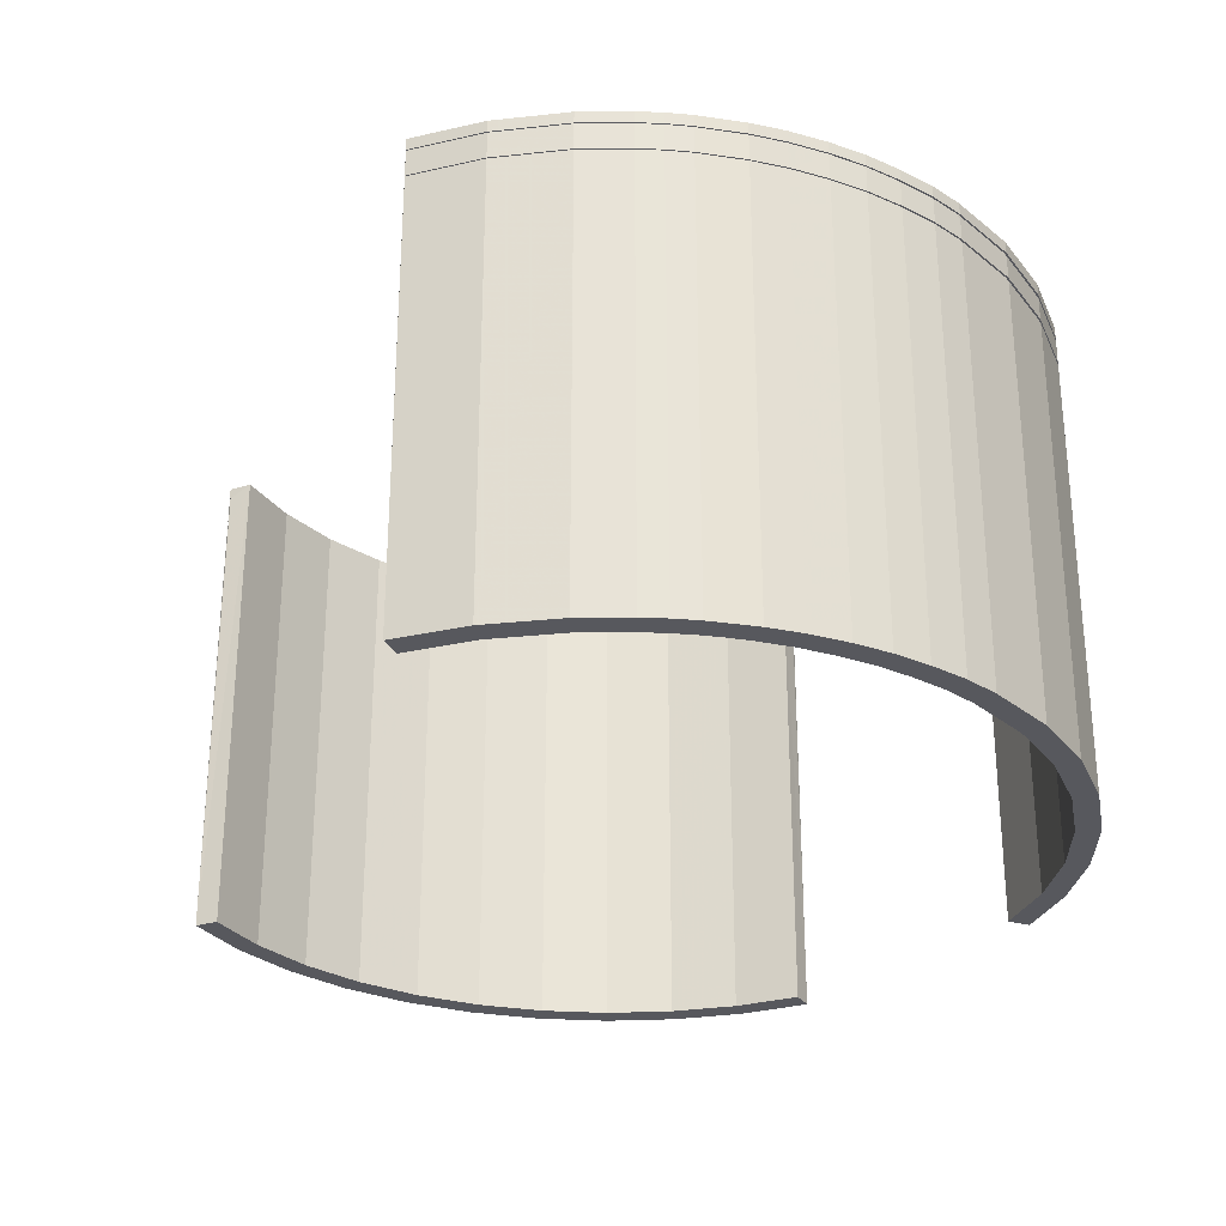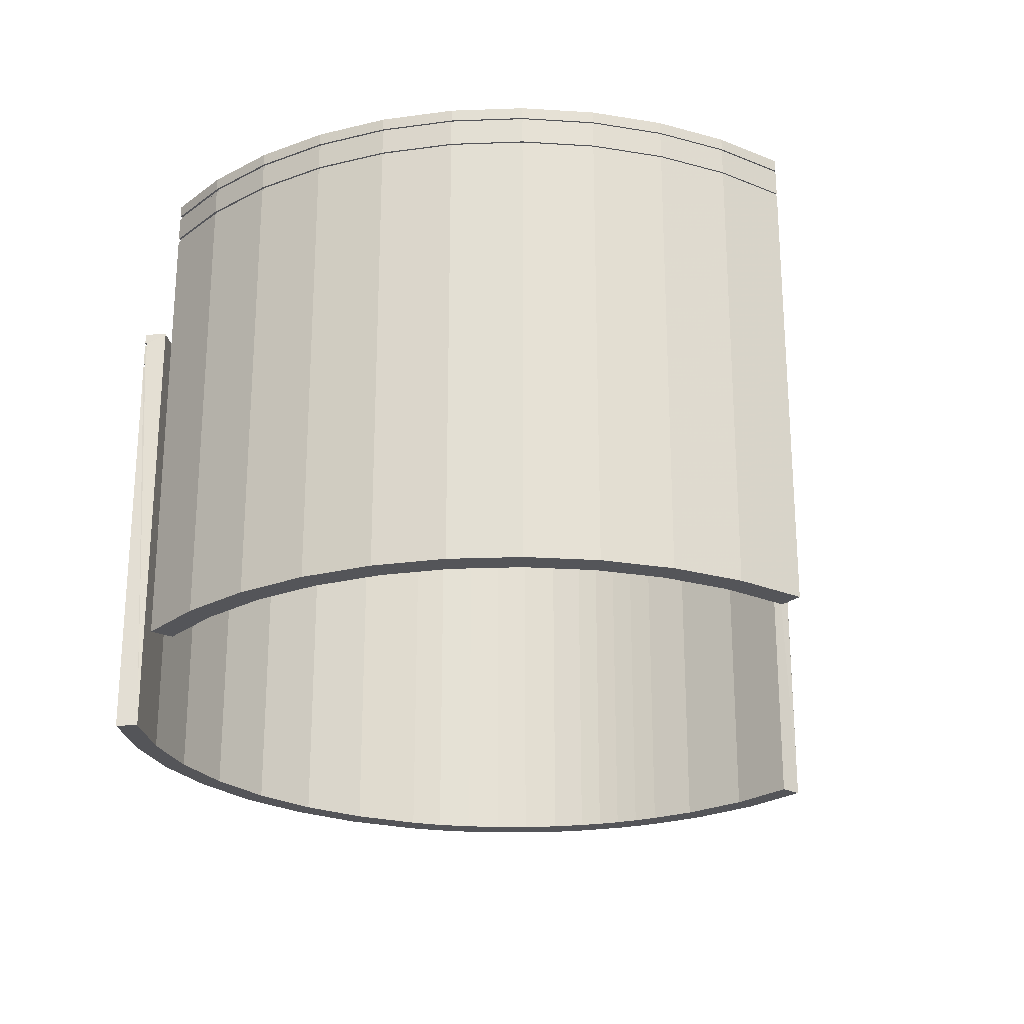
<metadata>
{"format":"obj","ext":"obj","renderer":"f3d","projection":"perspective","resolution":1024,"background":"white","views":[{"elev":-28.9,"azim":-71.1,"up":"+Y"},{"elev":-24.6,"azim":136.4,"up":"+Y"}]}
</metadata>
<code>
v 2.972 -0.5048 0.1662
v 2.972 1.129 0.1662
v 2.956 1.129 0.4028
v 2.956 -0.5048 0.4028
v 2.948 -0.5048 -0.06974
v 2.948 1.129 -0.06974
v 2.887 -0.5048 -0.2988
v 2.887 1.129 -0.2988
v 2.789 -0.5048 -0.5149
v 2.789 1.129 -0.5149
v 2.658 -0.5048 -0.7122
v 2.658 1.129 -0.7122
v 2.496 -0.5048 -0.8857
v 2.496 1.129 -0.8857
v 2.309 -0.5048 -1.031
v 2.309 1.129 -1.031
v 2.1 -0.5048 -1.143
v 2.1 1.129 -1.143
v 1.876 -0.5048 -1.22
v 1.876 1.129 -1.22
v 1.642 -0.5048 -1.26
v 1.642 1.129 -1.26
v 0.06365 -0.5048 0.3136
v 0.06365 1.129 0.3136
v 0.06402 1.129 0.06395
v 0.06402 -0.5048 0.06395
v 0.1059 -0.5048 0.5596
v 0.1059 1.129 0.5596
v 0.1918 -0.5048 0.7999
v 0.1918 1.129 0.7999
v 0.3121 -0.5048 1.012
v 0.3121 1.129 1.012
v 0.4701 -0.5048 1.206
v 0.4701 1.129 1.206
v 0.6587 -0.5048 1.369
v 0.6587 1.129 1.369
v 0.8724 -0.5048 1.498
v 0.8724 1.129 1.498
v 1.105 -0.5048 1.589
v 1.105 1.129 1.589
v 1.35 -0.5048 1.638
v 1.35 1.129 1.638
v 1.599 -0.5048 1.645
v 1.599 1.129 1.645
v 1.846 -0.5048 1.609
v 1.846 1.129 1.609
v 2.084 -0.5048 1.532
v 2.084 1.129 1.532
v 2.304 -0.5048 1.415
v 2.304 1.129 1.415
v 2.502 -0.5048 1.263
v 2.502 1.129 1.263
v 2.879 1.129 0.3914
v 2.893 1.129 0.1676
v 2.893 -0.5048 0.1676
v 2.879 -0.5048 0.3914
v 2.871 1.129 -0.05568
v 2.871 -0.5048 -0.05568
v 2.813 1.129 -0.2724
v 2.813 -0.5048 -0.2724
v 2.721 1.129 -0.4768
v 2.721 -0.5048 -0.4768
v 2.596 1.129 -0.6635
v 2.596 -0.5048 -0.6635
v 2.444 1.129 -0.8276
v 2.444 -0.5048 -0.8276
v 2.266 1.129 -0.9648
v 2.266 -0.5048 -0.9648
v 2.069 1.129 -1.071
v 2.069 -0.5048 -1.071
v 1.856 1.129 -1.144
v 1.856 -0.5048 -1.144
v 1.635 1.129 -1.182
v 1.635 -0.5048 -1.182
v 0.1419 -0.5048 0.307
v 0.1424 -0.5048 0.0708
v 0.1424 1.129 0.0708
v 0.1419 1.129 0.307
v 0.1819 -0.5048 0.5398
v 0.1819 1.129 0.5398
v 0.2632 -0.5048 0.7673
v 0.2632 1.129 0.7673
v 0.377 -0.5048 0.968
v 0.377 1.129 0.968
v 0.5264 -0.5048 1.151
v 0.5264 1.129 1.151
v 0.7048 -0.5048 1.306
v 0.7048 1.129 1.306
v 0.9071 -0.5048 1.428
v 0.9071 1.129 1.428
v 1.127 -0.5048 1.513
v 1.127 1.129 1.513
v 1.359 -0.5048 1.56
v 1.359 1.129 1.56
v 1.595 -0.5048 1.567
v 1.595 1.129 1.567
v 1.829 -0.5048 1.533
v 1.829 1.129 1.533
v 2.053 -0.5048 1.46
v 2.053 1.129 1.46
v 2.262 -0.5048 1.349
v 2.262 1.129 1.349
v 2.449 -0.5048 1.205
v 2.449 1.129 1.205
v 0.8064 1.129 1.375
v 0.8064 -0.5048 1.375
v 0.6109 -0.5048 1.232
v 0.6109 1.129 1.232
v 0.4436 -0.5048 1.058
v 0.4436 1.129 1.058
v 0.2977 1.129 0.8378
v 0.2977 -0.5048 0.8378
v 0.2296 1.129 0.8762
v 0.2296 -0.5048 0.8762
v 0.383 1.129 1.108
v 0.383 -0.5048 1.108
v 0.5597 1.129 1.292
v 0.5597 -0.5048 1.292
v 0.766 1.129 1.442
v 0.766 -0.5048 1.442
v 0.1595 1.129 0.7216
v 0.1595 -0.5048 0.7216
v 0.2309 1.129 0.6888
v 0.2309 -0.5048 0.6888
v 0.2708 1.129 0.9443
v 0.2708 -0.5048 0.9443
v 0.3352 -0.5048 0.9043
v 0.3352 1.129 0.9043
v 2.972 1.09 0.1662
v 2.948 1.09 -0.06974
v 2.887 1.09 -0.2988
v 2.789 1.09 -0.5149
v 2.658 1.09 -0.7122
v 2.496 1.09 -0.8857
v 2.309 1.09 -1.031
v 2.1 1.09 -1.143
v 1.876 1.09 -1.22
v 1.642 1.09 -1.26
v 2.956 1.09 0.4028
v 0.06365 1.09 0.3136
v 0.4701 1.09 1.206
v 0.3121 1.09 1.012
v 0.6587 1.09 1.369
v 0.8724 1.09 1.498
v 1.35 1.09 1.638
v 1.599 1.09 1.645
v 1.846 1.09 1.609
v 2.084 1.09 1.532
v 2.304 1.09 1.415
v 2.502 1.09 1.263
v 0.06402 1.09 0.06395
v 0.1059 1.09 0.5596
v 0.1918 1.09 0.7999
v 1.105 1.09 1.589
v 0.2296 1.09 0.8762
v 0.383 1.09 1.108
v 0.5597 1.09 1.292
v 0.766 1.09 1.442
v 0.1595 1.09 0.7216
v 0.2708 1.09 0.9443
v 2.972 1.076 0.1662
v 2.948 1.076 -0.06974
v 2.887 1.076 -0.2988
v 2.789 1.076 -0.5149
v 2.658 1.076 -0.7122
v 2.496 1.076 -0.8857
v 2.309 1.076 -1.031
v 2.1 1.076 -1.143
v 1.876 1.076 -1.22
v 1.642 1.076 -1.26
v 2.956 1.076 0.4028
v 0.06365 1.076 0.3136
v 0.3121 1.076 1.012
v 0.6587 1.076 1.369
v 1.35 1.076 1.638
v 1.599 1.076 1.645
v 1.846 1.076 1.609
v 2.084 1.076 1.532
v 2.304 1.076 1.415
v 2.502 1.076 1.263
v 0.06402 1.076 0.06395
v 0.1059 1.076 0.5596
v 0.1918 1.076 0.7999
v 1.105 1.076 1.589
v 0.2296 1.076 0.8762
v 0.5597 1.076 1.292
v 0.766 1.076 1.442
v 0.2708 1.076 0.9443
v 0.4701 1.076 1.206
v 0.8724 1.076 1.498
v 0.383 1.076 1.108
v 0.1595 1.076 0.7216
v 2.972 0.9972 0.1662
v 2.948 0.9972 -0.06974
v 2.887 0.9972 -0.2988
v 2.789 0.9972 -0.5149
v 2.658 0.9972 -0.7122
v 2.496 0.9972 -0.8857
v 2.309 0.9972 -1.031
v 2.1 0.9972 -1.143
v 1.876 0.9972 -1.22
v 1.642 0.9972 -1.26
v 2.956 0.9972 0.4028
v 0.06365 0.9972 0.3136
v 0.3121 0.9972 1.012
v 0.6587 0.9972 1.369
v 1.35 0.9972 1.638
v 1.599 0.9972 1.645
v 1.846 0.9972 1.609
v 2.084 0.9972 1.532
v 2.304 0.9972 1.415
v 2.502 0.9972 1.263
v 0.06402 0.9972 0.06395
v 0.1059 0.9972 0.5596
v 0.1918 0.9972 0.7999
v 1.105 0.9972 1.589
v 0.2296 0.9972 0.8762
v 0.5597 0.9972 1.292
v 0.766 0.9972 1.442
v 0.2708 0.9972 0.9443
v 0.4701 0.9972 1.206
v 0.8724 0.9972 1.498
v 0.383 0.9972 1.108
v 0.1595 0.9972 0.7216
v 2.972 0.9834 0.1662
v 2.948 0.9834 -0.06974
v 2.887 0.9834 -0.2988
v 2.789 0.9834 -0.5149
v 2.658 0.9834 -0.7122
v 2.496 0.9834 -0.8857
v 2.309 0.9834 -1.031
v 2.1 0.9834 -1.143
v 1.876 0.9834 -1.22
v 1.642 0.9834 -1.26
v 2.956 0.9834 0.4028
v 0.06365 0.9834 0.3136
v 0.3121 0.9834 1.012
v 0.6587 0.9834 1.369
v 1.35 0.9834 1.638
v 1.599 0.9834 1.645
v 1.846 0.9834 1.609
v 2.084 0.9834 1.532
v 2.304 0.9834 1.415
v 2.502 0.9834 1.263
v 0.06402 0.9834 0.06395
v 0.1059 0.9834 0.5596
v 0.1918 0.9834 0.7999
v 1.105 0.9834 1.589
v 0.2296 0.9834 0.8762
v 0.5597 0.9834 1.292
v 0.766 0.9834 1.442
v 0.2708 0.9834 0.9443
v 0.4701 0.9834 1.206
v 0.8724 0.9834 1.498
v 0.383 0.9834 1.108
v 0.1595 0.9834 0.7216
v 2.964 1.09 0.1655
v 2.949 1.09 0.4028
v 2.949 1.076 0.4028
v 2.964 1.076 0.1655
v 2.941 1.076 -0.06955
v 2.88 1.076 -0.2977
v 2.783 1.076 -0.513
v 2.652 1.076 -0.7096
v 2.491 1.076 -0.8824
v 2.304 1.076 -1.027
v 2.096 1.076 -1.139
v 1.873 1.076 -1.216
v 1.638 1.076 -1.256
v 1.638 1.09 -1.256
v 1.873 1.09 -1.216
v 2.096 1.09 -1.139
v 2.304 1.09 -1.027
v 2.491 1.09 -0.8824
v 2.652 1.09 -0.7096
v 2.783 1.09 -0.513
v 2.88 1.09 -0.2977
v 2.941 1.09 -0.06955
v 0.06761 1.09 0.3123
v 0.06806 1.09 0.06189
v 0.06806 1.076 0.06189
v 0.06761 1.076 0.3123
v 0.1098 1.076 0.5576
v 0.1633 1.076 0.719
v 0.1953 1.076 0.7968
v 0.2328 1.076 0.8725
v 0.274 1.076 0.9405
v 0.3152 1.076 1.008
v 0.3857 1.076 1.104
v 0.4725 1.076 1.201
v 0.5617 1.076 1.286
v 0.6604 1.076 1.364
v 0.7673 1.076 1.436
v 0.8727 1.076 1.492
v 1.105 1.076 1.582
v 1.349 1.076 1.632
v 1.597 1.076 1.639
v 1.843 1.076 1.603
v 2.08 1.076 1.526
v 2.3 1.076 1.41
v 2.498 1.076 1.256
v 2.498 1.09 1.256
v 2.3 1.09 1.41
v 2.08 1.09 1.526
v 1.843 1.09 1.603
v 1.597 1.09 1.639
v 1.349 1.09 1.632
v 1.105 1.09 1.582
v 0.8727 1.09 1.492
v 0.7673 1.09 1.436
v 0.6604 1.09 1.364
v 0.5617 1.09 1.286
v 0.4725 1.09 1.201
v 0.3857 1.09 1.104
v 0.3152 1.09 1.008
v 0.274 1.09 0.9405
v 0.2328 1.09 0.8725
v 0.1953 1.09 0.7968
v 0.1633 1.09 0.719
v 0.1098 1.09 0.5576
v 2.964 0.9972 0.1655
v 2.949 0.9972 0.4028
v 2.949 0.9834 0.4028
v 2.964 0.9834 0.1655
v 2.941 0.9834 -0.06955
v 2.88 0.9834 -0.2977
v 2.783 0.9834 -0.513
v 2.652 0.9834 -0.7096
v 2.491 0.9834 -0.8824
v 2.304 0.9834 -1.027
v 2.096 0.9834 -1.139
v 1.873 0.9834 -1.216
v 1.638 0.9834 -1.256
v 1.638 0.9972 -1.256
v 1.873 0.9972 -1.216
v 2.096 0.9972 -1.139
v 2.304 0.9972 -1.027
v 2.491 0.9972 -0.8824
v 2.652 0.9972 -0.7096
v 2.783 0.9972 -0.513
v 2.88 0.9972 -0.2977
v 2.941 0.9972 -0.06955
v 0.5617 0.9972 1.286
v 0.4725 0.9972 1.201
v 0.3857 0.9972 1.104
v 0.3152 0.9972 1.008
v 0.274 0.9972 0.9405
v 0.2328 0.9972 0.8725
v 0.1953 0.9972 0.7968
v 0.1633 0.9972 0.719
v 0.1098 0.9972 0.5576
v 0.06761 0.9972 0.3123
v 0.06806 0.9972 0.06189
v 0.06806 0.9834 0.06189
v 0.06761 0.9834 0.3123
v 0.1098 0.9834 0.5576
v 0.1633 0.9834 0.719
v 0.1953 0.9834 0.7968
v 0.2328 0.9834 0.8725
v 0.274 0.9834 0.9405
v 0.3152 0.9834 1.008
v 0.3857 0.9834 1.104
v 0.4725 0.9834 1.201
v 0.5617 0.9834 1.286
v 0.6604 0.9834 1.364
v 0.7673 0.9834 1.436
v 0.8727 0.9834 1.492
v 1.105 0.9834 1.582
v 1.349 0.9834 1.632
v 1.597 0.9834 1.639
v 1.843 0.9834 1.603
v 2.08 0.9834 1.526
v 2.3 0.9834 1.41
v 2.498 0.9834 1.256
v 2.498 0.9972 1.256
v 2.3 0.9972 1.41
v 2.08 0.9972 1.526
v 1.843 0.9972 1.603
v 1.597 0.9972 1.639
v 1.349 0.9972 1.632
v 1.105 0.9972 1.582
v 0.8727 0.9972 1.492
v 0.7673 0.9972 1.436
v 0.6604 0.9972 1.364
f 3 139 129
f 129 2 3
f 2 129 130
f 130 6 2
f 6 130 131
f 131 8 6
f 8 131 132
f 132 10 8
f 10 132 133
f 133 12 10
f 12 133 134
f 134 14 12
f 14 134 135
f 135 16 14
f 16 135 136
f 136 18 16
f 18 136 137
f 137 20 18
f 20 137 138
f 138 22 20
f 53 54 55
f 55 56 53
f 54 57 58
f 58 55 54
f 57 59 60
f 60 58 57
f 59 61 62
f 62 60 59
f 63 64 62
f 62 61 63
f 63 65 66
f 66 64 63
f 65 67 68
f 68 66 65
f 67 69 70
f 70 68 67
f 69 71 72
f 72 70 69
f 71 73 74
f 74 72 71
f 74 21 19
f 4 56 55
f 1 4 55
f 1 55 58
f 5 1 58
f 5 58 60
f 7 5 60
f 7 60 62
f 9 7 62
f 9 62 64
f 11 9 64
f 11 64 66
f 13 11 66
f 13 66 68
f 15 13 68
f 15 68 70
f 17 15 70
f 17 70 72
f 19 17 72
f 74 19 72
f 20 22 73
f 20 73 71
f 54 53 3
f 54 3 2
f 57 54 2
f 57 2 6
f 59 57 6
f 59 6 8
f 61 59 8
f 61 8 10
f 63 61 10
f 63 10 12
f 65 63 12
f 65 12 14
f 67 65 14
f 67 14 16
f 69 67 16
f 69 16 18
f 71 69 18
f 20 71 18
f 25 151 140
f 140 24 25
f 118 250 253
f 253 33 118
f 120 251 238
f 238 35 120
f 115 156 141
f 141 34 115
f 117 157 143
f 143 36 117
f 40 154 145
f 145 42 40
f 42 145 146
f 146 44 42
f 44 146 147
f 147 46 44
f 46 147 148
f 148 48 46
f 48 148 149
f 149 50 48
f 50 149 150
f 150 52 50
f 103 101 102
f 102 104 103
f 101 99 100
f 100 102 101
f 99 97 98
f 98 100 99
f 97 95 96
f 96 98 97
f 95 93 94
f 94 96 95
f 93 91 92
f 92 94 93
f 105 106 87
f 87 88 105
f 79 75 78
f 78 80 79
f 75 76 77
f 77 78 75
f 24 140 152
f 152 28 24
f 43 41 39
f 39 37 120
f 43 39 120
f 120 35 118
f 118 33 116
f 120 118 116
f 116 31 126
f 116 126 114
f 114 29 122
f 114 122 27
f 116 114 27
f 23 26 76
f 27 23 76
f 27 76 75
f 27 75 79
f 27 79 124
f 27 124 81
f 116 27 81
f 116 81 112
f 116 112 127
f 116 127 83
f 116 83 109
f 120 116 109
f 120 109 85
f 120 85 107
f 120 107 87
f 120 87 106
f 120 106 89
f 120 89 91
f 43 120 91
f 43 91 93
f 43 93 95
f 101 103 51
f 99 101 51
f 51 49 47
f 99 51 47
f 97 99 47
f 95 97 47
f 43 95 47
f 43 47 45
f 121 159 153
f 153 30 121
f 248 254 37
f 37 39 248
f 90 92 91
f 91 89 90
f 85 109 110
f 110 86 85
f 80 123 124
f 124 79 80
f 32 115 34
f 34 117 36
f 32 34 36
f 36 119 38
f 38 40 42
f 36 38 42
f 42 44 46
f 46 48 50
f 50 52 104
f 50 104 102
f 46 50 102
f 46 102 100
f 46 100 98
f 42 46 98
f 42 98 96
f 42 96 94
f 42 94 92
f 36 42 92
f 36 92 90
f 36 90 105
f 36 105 88
f 32 36 88
f 32 88 108
f 32 108 86
f 32 86 110
f 32 110 84
f 32 84 128
f 32 128 111
f 32 111 82
f 77 25 24
f 78 77 24
f 80 78 24
f 123 80 24
f 82 123 24
f 32 82 24
f 24 28 121
f 24 121 30
f 32 24 30
f 30 113 125
f 32 30 125
f 90 89 106
f 106 105 90
f 108 88 87
f 87 107 108
f 85 86 108
f 108 107 85
f 83 84 110
f 110 109 83
f 81 82 111
f 111 112 81
f 128 127 112
f 112 111 128
f 126 252 249
f 249 114 126
f 30 153 155
f 155 113 30
f 32 142 156
f 156 115 32
f 37 254 251
f 251 120 37
f 28 152 159
f 159 121 28
f 123 82 81
f 81 124 123
f 31 237 252
f 252 126 31
f 84 83 127
f 127 128 84
f 259 260 257
f 257 258 259
f 260 261 278
f 278 257 260
f 261 262 277
f 277 278 261
f 262 263 276
f 276 277 262
f 263 264 275
f 275 276 263
f 264 265 274
f 274 275 264
f 265 266 273
f 273 274 265
f 266 267 272
f 272 273 266
f 267 268 271
f 271 272 267
f 268 269 270
f 270 271 268
f 281 282 279
f 279 280 281
f 117 34 141
f 141 157 117
f 119 36 143
f 143 158 119
f 289 290 313
f 313 314 289
f 291 292 311
f 311 312 291
f 295 296 307
f 307 308 295
f 296 297 306
f 306 307 296
f 297 298 305
f 305 306 297
f 298 299 304
f 304 305 298
f 299 300 303
f 303 304 299
f 300 301 302
f 302 303 300
f 282 283 320
f 320 279 282
f 284 285 318
f 318 319 284
f 40 38 144
f 144 154 40
f 125 113 155
f 155 160 125
f 285 286 317
f 317 318 285
f 288 289 314
f 314 315 288
f 38 119 158
f 158 144 38
f 283 284 319
f 319 320 283
f 32 125 160
f 160 142 32
f 312 313 290
f 290 291 312
f 310 311 292
f 292 293 310
f 308 309 294
f 294 295 308
f 316 317 286
f 286 287 316
f 309 310 293
f 293 294 309
f 315 316 287
f 287 288 315
f 203 193 161
f 161 171 203
f 193 194 162
f 162 161 193
f 194 195 163
f 163 162 194
f 195 196 164
f 164 163 195
f 196 197 165
f 165 164 196
f 197 198 166
f 166 165 197
f 198 199 167
f 167 166 198
f 199 200 168
f 168 167 199
f 200 201 169
f 169 168 200
f 201 202 170
f 170 169 201
f 213 204 172
f 172 181 213
f 223 221 189
f 189 191 223
f 218 206 174
f 174 186 218
f 216 207 175
f 175 184 216
f 207 208 176
f 176 175 207
f 208 209 177
f 177 176 208
f 209 210 178
f 178 177 209
f 210 211 179
f 179 178 210
f 211 212 180
f 180 179 211
f 204 214 182
f 182 172 204
f 224 215 183
f 183 192 224
f 215 217 185
f 185 183 215
f 205 223 191
f 191 173 205
f 214 224 192
f 192 182 214
f 186 189 221
f 221 218 186
f 187 174 206
f 206 219 187
f 184 190 222
f 222 216 184
f 188 185 217
f 217 220 188
f 190 187 219
f 219 222 190
f 173 188 220
f 220 205 173
f 323 324 321
f 321 322 323
f 324 325 342
f 342 321 324
f 325 326 341
f 341 342 325
f 326 327 340
f 340 341 326
f 327 328 339
f 339 340 327
f 328 329 338
f 338 339 328
f 329 330 337
f 337 338 329
f 330 331 336
f 336 337 330
f 331 332 335
f 335 336 331
f 332 333 334
f 334 335 332
f 354 355 352
f 352 353 354
f 362 363 344
f 344 345 362
f 364 365 384
f 384 343 364
f 368 369 380
f 380 381 368
f 369 370 379
f 379 380 369
f 370 371 378
f 378 379 370
f 371 372 377
f 377 378 371
f 372 373 376
f 376 377 372
f 373 374 375
f 375 376 373
f 355 356 351
f 351 352 355
f 357 358 349
f 349 350 357
f 358 359 348
f 348 349 358
f 361 362 345
f 345 346 361
f 356 357 350
f 350 351 356
f 343 344 363
f 363 364 343
f 383 384 365
f 365 366 383
f 381 382 367
f 367 368 381
f 347 348 359
f 359 360 347
f 382 383 366
f 366 367 382
f 346 347 360
f 360 361 346
f 4 1 225
f 225 235 4
f 1 5 226
f 226 225 1
f 5 7 227
f 227 226 5
f 7 9 228
f 228 227 7
f 9 11 229
f 229 228 9
f 11 13 230
f 230 229 11
f 13 15 231
f 231 230 13
f 15 17 232
f 232 231 15
f 17 19 233
f 233 232 17
f 19 21 234
f 234 233 19
f 26 23 236
f 236 245 26
f 116 33 253
f 253 255 116
f 118 35 238
f 238 250 118
f 39 41 239
f 239 248 39
f 41 43 240
f 240 239 41
f 43 45 241
f 241 240 43
f 45 47 242
f 242 241 45
f 47 49 243
f 243 242 47
f 49 51 244
f 244 243 49
f 23 27 246
f 246 236 23
f 122 29 247
f 247 256 122
f 29 114 249
f 249 247 29
f 31 116 255
f 255 237 31
f 27 122 256
f 256 246 27
f 129 139 258
f 258 257 129
f 171 161 260
f 260 259 171
f 161 162 261
f 261 260 161
f 162 163 262
f 262 261 162
f 163 164 263
f 263 262 163
f 164 165 264
f 264 263 164
f 165 166 265
f 265 264 165
f 166 167 266
f 266 265 166
f 167 168 267
f 267 266 167
f 168 169 268
f 268 267 168
f 169 170 269
f 269 268 169
f 138 137 271
f 271 270 138
f 137 136 272
f 272 271 137
f 136 135 273
f 273 272 136
f 135 134 274
f 274 273 135
f 134 133 275
f 275 274 134
f 133 132 276
f 276 275 133
f 132 131 277
f 277 276 132
f 131 130 278
f 278 277 131
f 130 129 257
f 257 278 130
f 140 151 280
f 280 279 140
f 181 172 282
f 282 281 181
f 172 182 283
f 283 282 172
f 182 192 284
f 284 283 182
f 192 183 285
f 285 284 192
f 183 185 286
f 286 285 183
f 185 188 287
f 287 286 185
f 188 173 288
f 288 287 188
f 173 191 289
f 289 288 173
f 191 189 290
f 290 289 191
f 189 186 291
f 291 290 189
f 186 174 292
f 292 291 186
f 174 187 293
f 293 292 174
f 187 190 294
f 294 293 187
f 190 184 295
f 295 294 190
f 184 175 296
f 296 295 184
f 175 176 297
f 297 296 175
f 176 177 298
f 298 297 176
f 177 178 299
f 299 298 177
f 178 179 300
f 300 299 178
f 179 180 301
f 301 300 179
f 150 149 303
f 303 302 150
f 149 148 304
f 304 303 149
f 148 147 305
f 305 304 148
f 147 146 306
f 306 305 147
f 146 145 307
f 307 306 146
f 145 154 308
f 308 307 145
f 154 144 309
f 309 308 154
f 144 158 310
f 310 309 144
f 158 143 311
f 311 310 158
f 143 157 312
f 312 311 143
f 157 141 313
f 313 312 157
f 141 156 314
f 314 313 141
f 156 142 315
f 315 314 156
f 142 160 316
f 316 315 142
f 160 155 317
f 317 316 160
f 155 153 318
f 318 317 155
f 153 159 319
f 319 318 153
f 159 152 320
f 320 319 159
f 152 140 279
f 279 320 152
f 193 203 322
f 322 321 193
f 235 225 324
f 324 323 235
f 225 226 325
f 325 324 225
f 226 227 326
f 326 325 226
f 227 228 327
f 327 326 227
f 228 229 328
f 328 327 228
f 229 230 329
f 329 328 229
f 230 231 330
f 330 329 230
f 231 232 331
f 331 330 231
f 232 233 332
f 332 331 232
f 233 234 333
f 333 332 233
f 202 201 335
f 335 334 202
f 201 200 336
f 336 335 201
f 200 199 337
f 337 336 200
f 199 198 338
f 338 337 199
f 198 197 339
f 339 338 198
f 197 196 340
f 340 339 197
f 196 195 341
f 341 340 196
f 195 194 342
f 342 341 195
f 194 193 321
f 321 342 194
f 218 221 344
f 344 343 218
f 221 223 345
f 345 344 221
f 223 205 346
f 346 345 223
f 205 220 347
f 347 346 205
f 220 217 348
f 348 347 220
f 217 215 349
f 349 348 217
f 215 224 350
f 350 349 215
f 224 214 351
f 351 350 224
f 214 204 352
f 352 351 214
f 204 213 353
f 353 352 204
f 245 236 355
f 355 354 245
f 236 246 356
f 356 355 236
f 246 256 357
f 357 356 246
f 256 247 358
f 358 357 256
f 247 249 359
f 359 358 247
f 249 252 360
f 360 359 249
f 252 237 361
f 361 360 252
f 237 255 362
f 362 361 237
f 255 253 363
f 363 362 255
f 253 250 364
f 364 363 253
f 250 238 365
f 365 364 250
f 238 251 366
f 366 365 238
f 251 254 367
f 367 366 251
f 254 248 368
f 368 367 254
f 248 239 369
f 369 368 248
f 239 240 370
f 370 369 239
f 240 241 371
f 371 370 240
f 241 242 372
f 372 371 241
f 242 243 373
f 373 372 242
f 243 244 374
f 374 373 243
f 212 211 376
f 376 375 212
f 211 210 377
f 377 376 211
f 210 209 378
f 378 377 210
f 209 208 379
f 379 378 209
f 208 207 380
f 380 379 208
f 207 216 381
f 381 380 207
f 216 222 382
f 382 381 216
f 222 219 383
f 383 382 222
f 219 206 384
f 384 383 219
f 206 218 343
f 343 384 206
f 269 170 202
f 269 202 334
f 333 234 21
f 21 74 73
f 333 21 73
f 334 333 73
f 269 334 73
f 73 22 138
f 73 138 270
f 269 73 270
f 258 139 3
f 258 3 53
f 53 56 4
f 4 235 323
f 53 4 323
f 53 323 322
f 322 203 171
f 322 171 259
f 53 322 259
f 258 53 259
f 301 180 212
f 301 212 375
f 244 51 103
f 374 244 103
f 375 374 103
f 301 375 103
f 104 52 150
f 104 150 302
f 103 104 302
f 301 103 302
f 280 151 25
f 280 25 77
f 77 76 26
f 26 245 354
f 77 26 354
f 77 354 353
f 353 213 181
f 353 181 281
f 77 353 281
f 280 77 281

</code>
